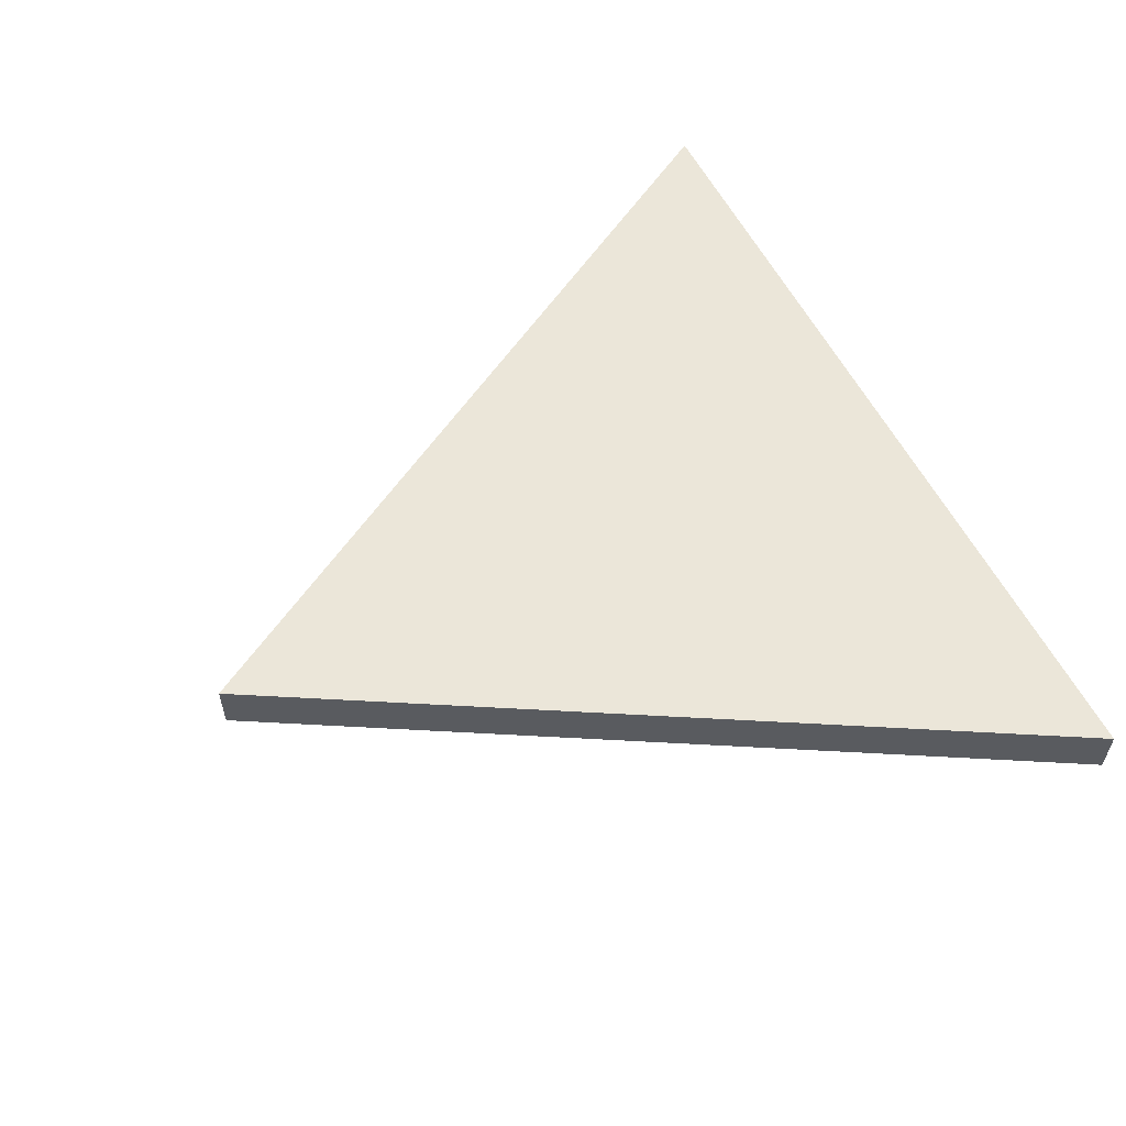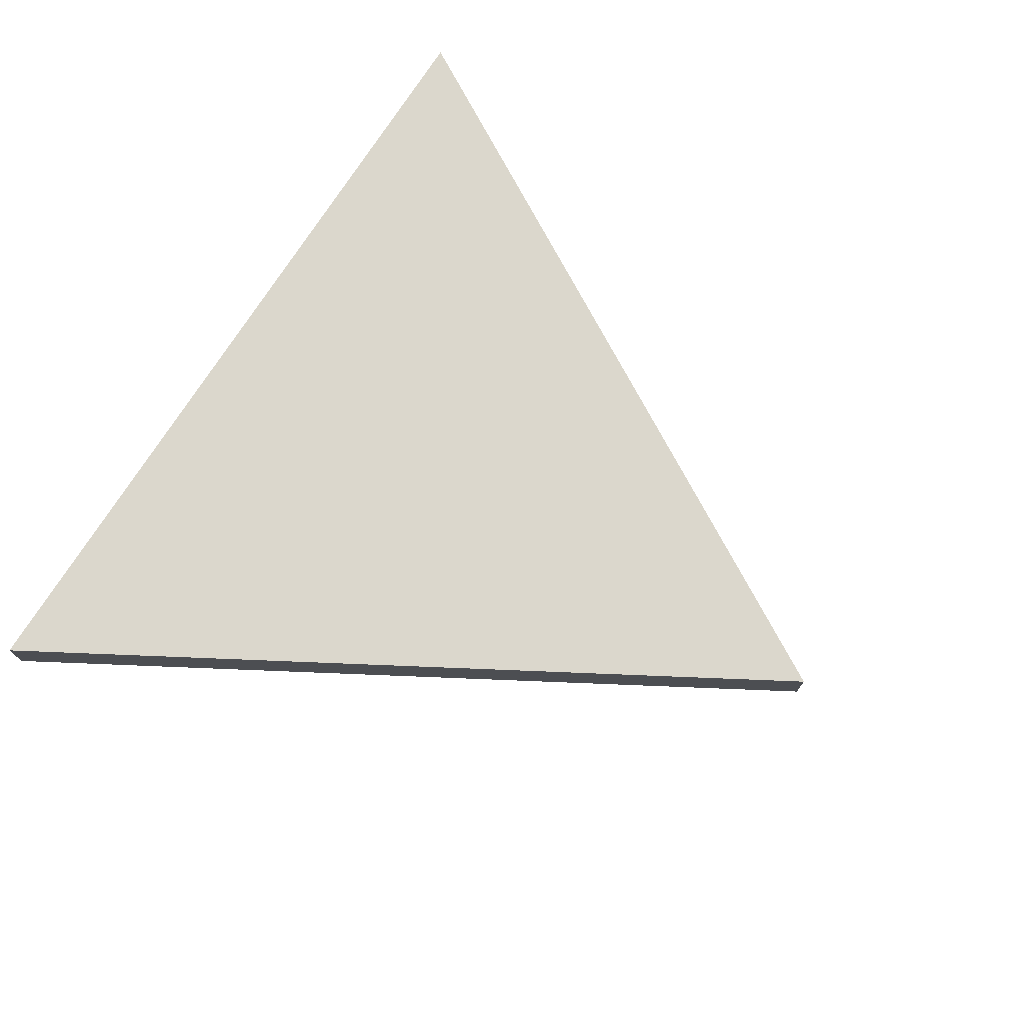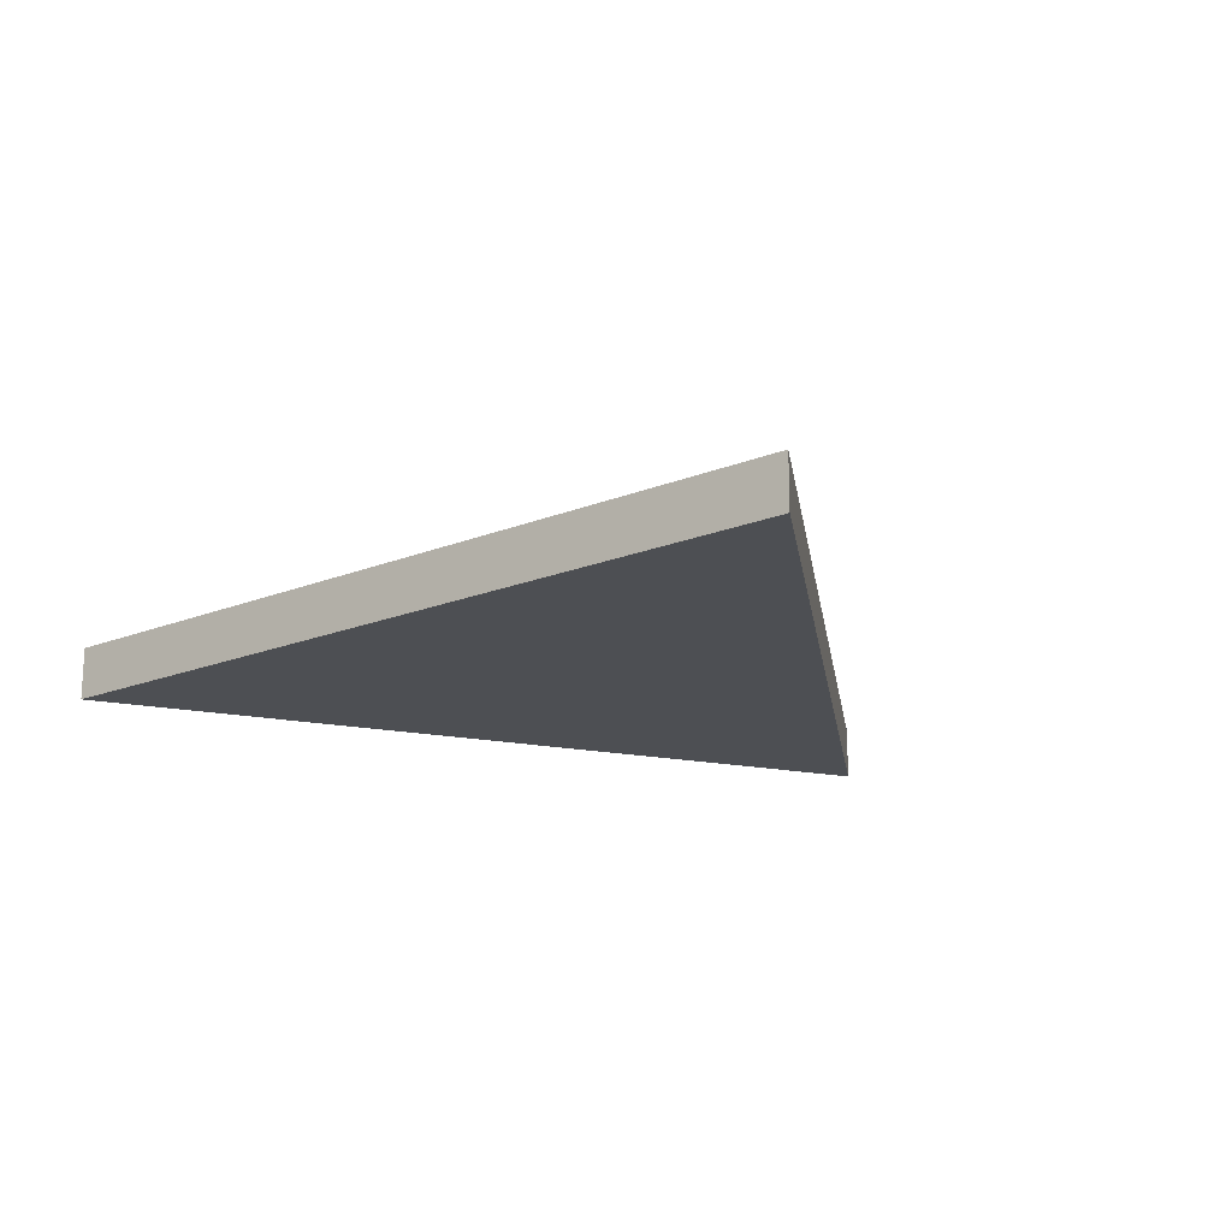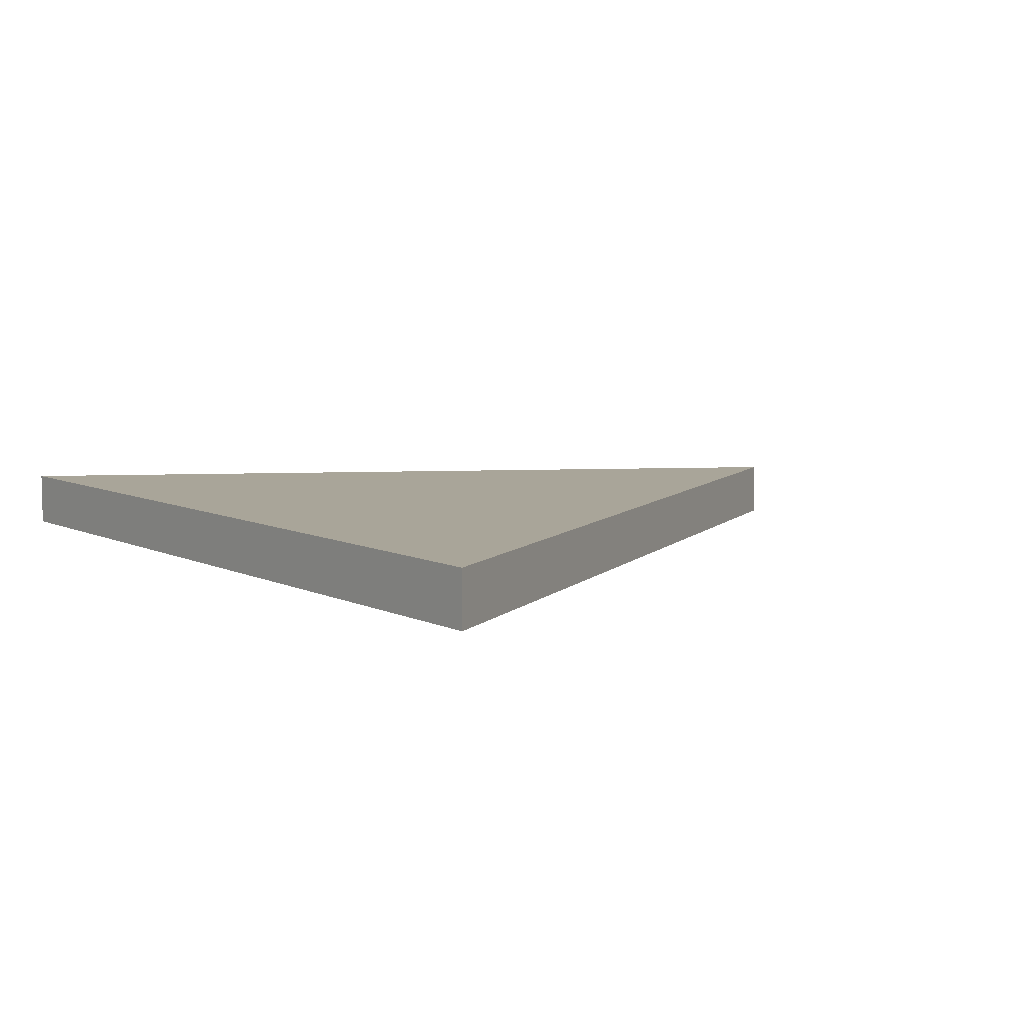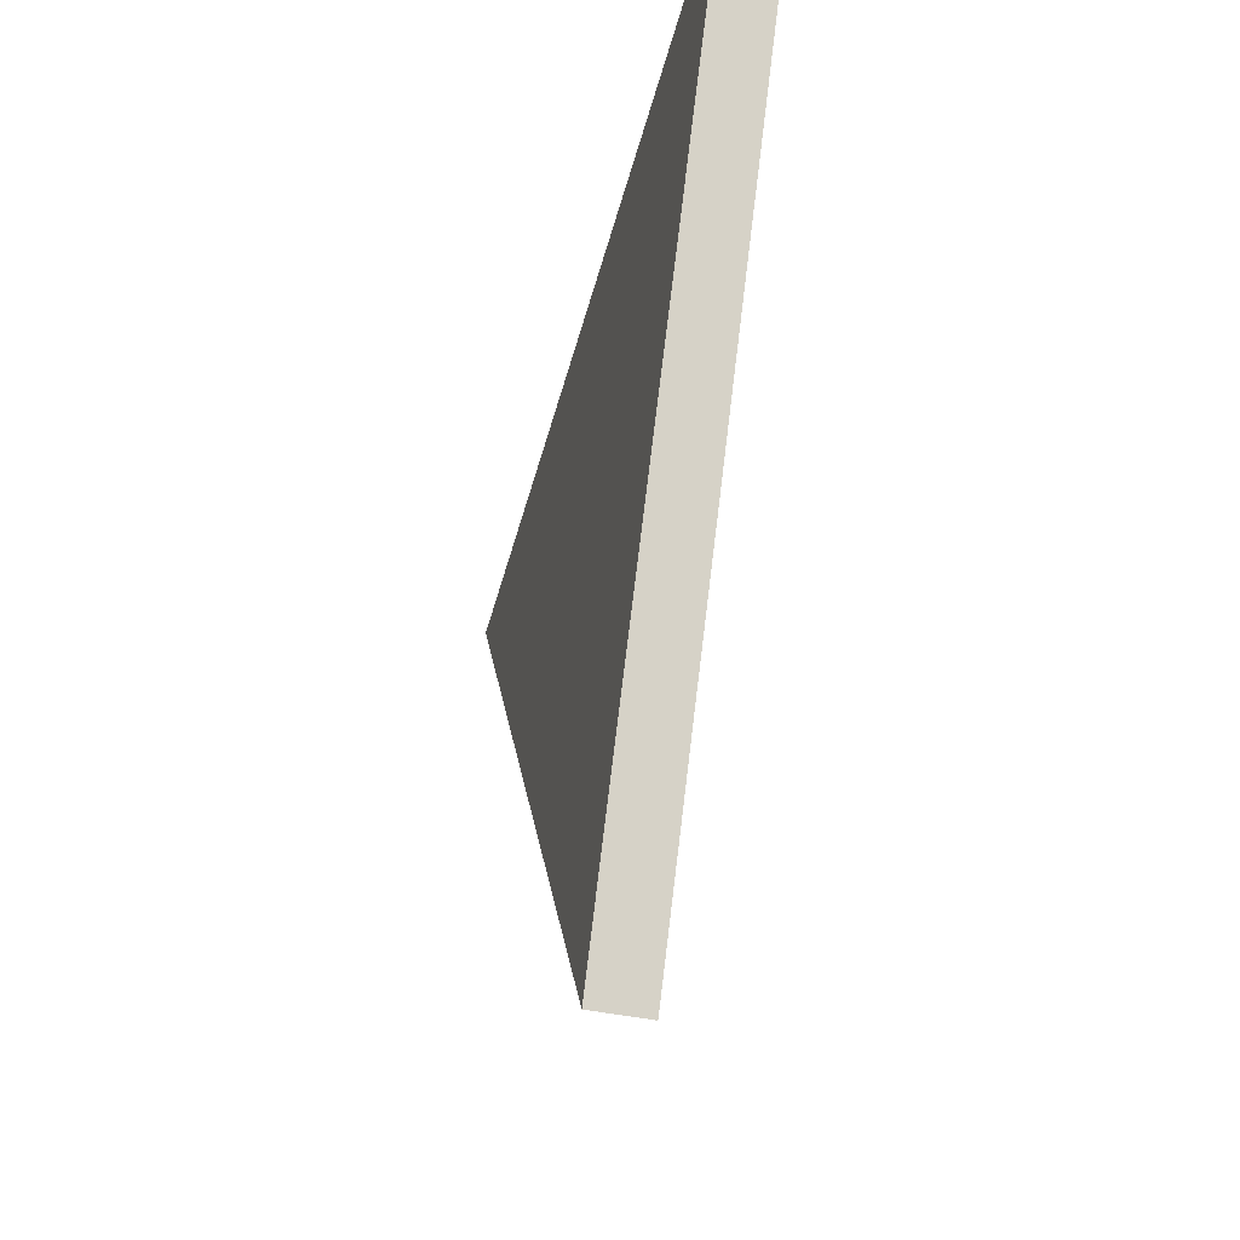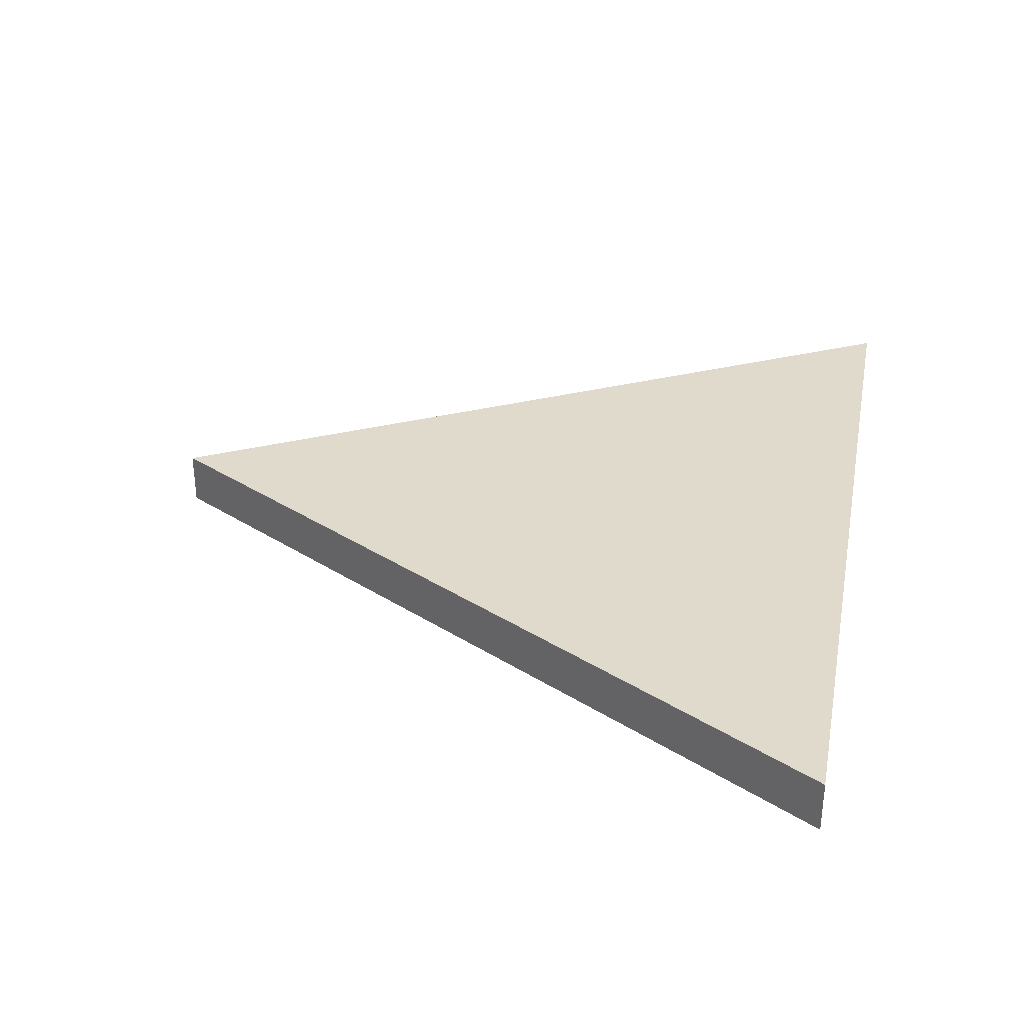
<metadata>
{"format":"obj","ext":"obj","renderer":"f3d","projection":"perspective","resolution":1024,"background":"white","views":[{"elev":57.3,"azim":-116.7,"up":"+Y"},{"elev":73.4,"azim":122.3,"up":"+Y"},{"elev":-18.0,"azim":158.4,"up":"+Y"},{"elev":7.4,"azim":53.3,"up":"+Y"},{"elev":-43.5,"azim":76.0,"up":"+Z"},{"elev":33.0,"azim":-78.9,"up":"+Y"}]}
</metadata>
<code>
v  -0 0.0313 -0.5774
v  -0.5 0.0313 0.2887
v  0.5 0.0313 0.2887
v  -0 -0.0313 -0.5774
v  -0.5 -0.0313 0.2887
v  0.5 -0.0313 0.2887
v  -0 0.0313 -0.5774
v  -0.5 0.0313 0.2887
v  0.5 0.0313 0.2887
v  -0 -0.0313 -0.5774
v  -0.5 -0.0313 0.2887
v  0.5 -0.0313 0.2887
g Triangle
f 4 11 2
f 2 7 4
f 5 12 3
f 3 8 5
f 6 10 1
f 1 9 6
v  -0 0.0313 -0.5774
v  -0.5 0.0313 0.2887
v  0.5 0.0313 0.2887
v  -0 -0.0313 -0.5774
v  -0.5 -0.0313 0.2887
v  0.5 -0.0313 0.2887
g Triangle_faces
f 13 14 15
f 18 17 16

</code>
